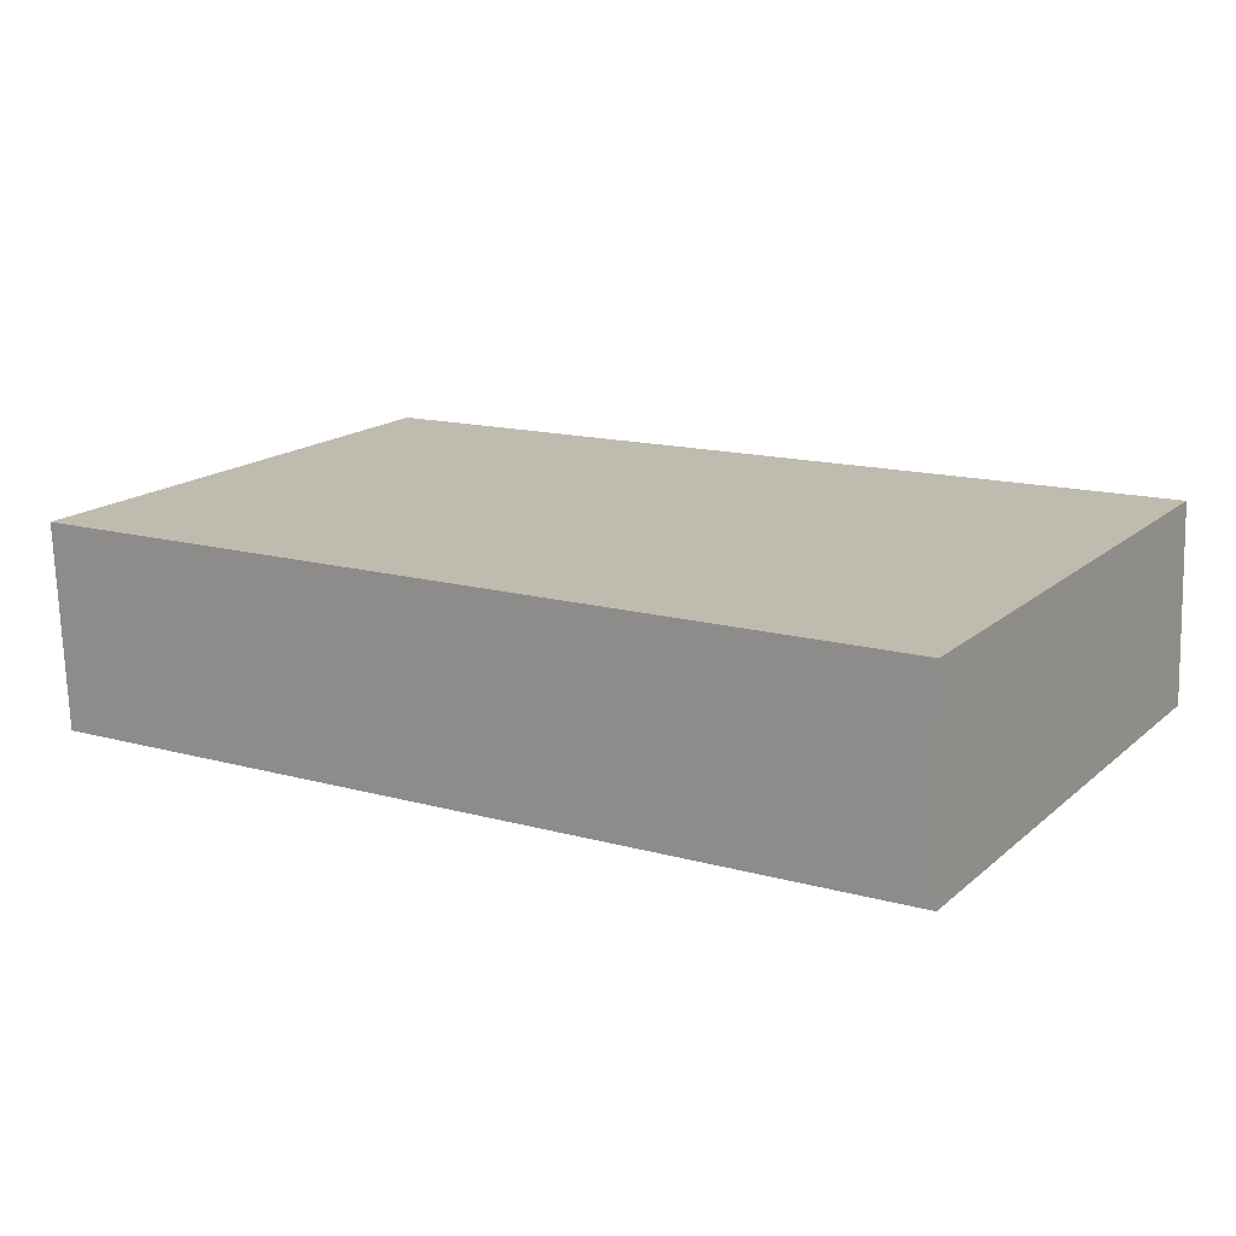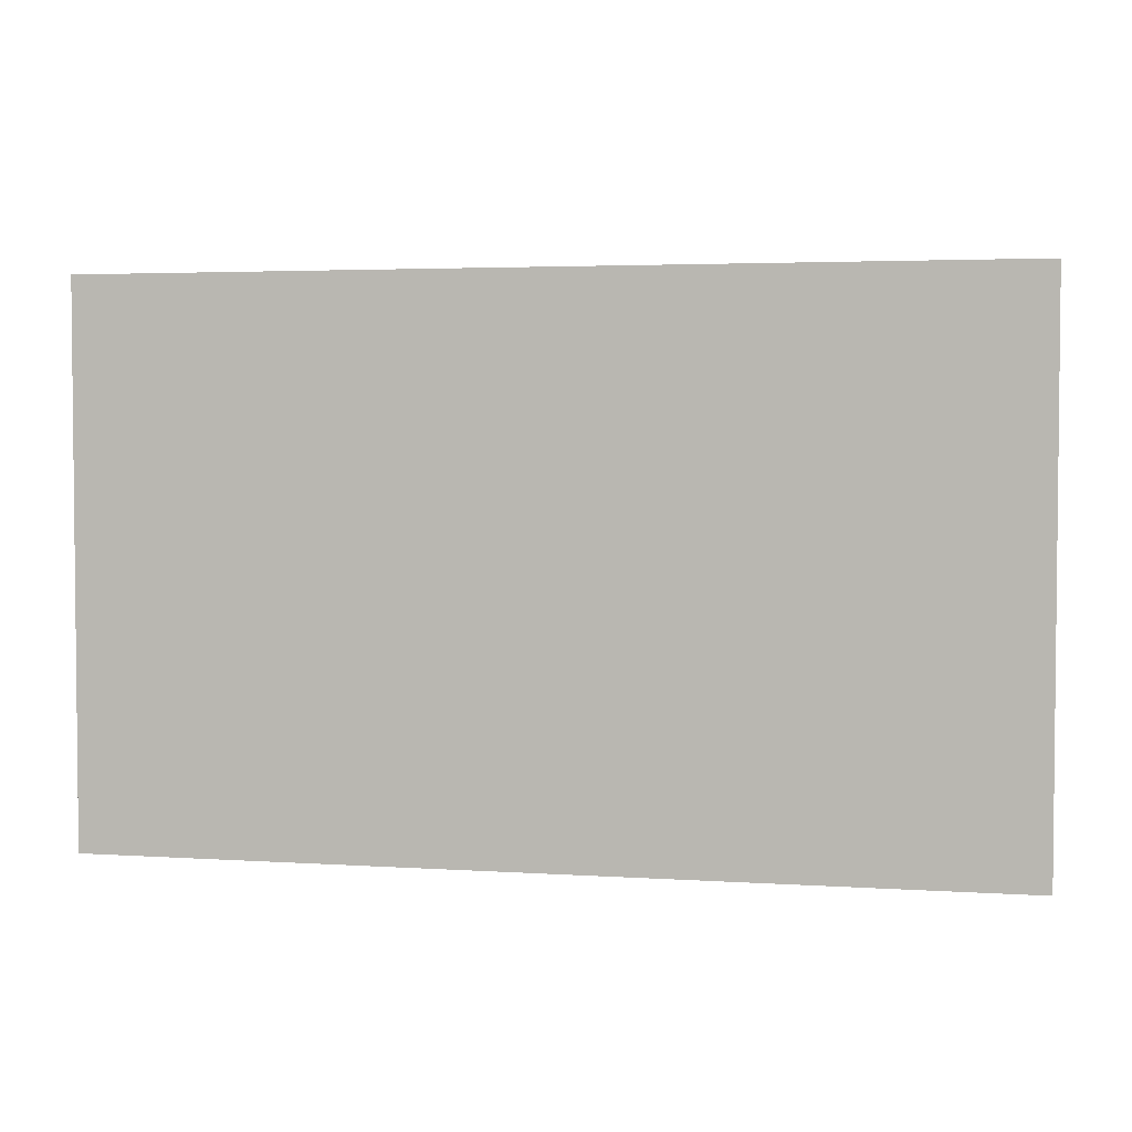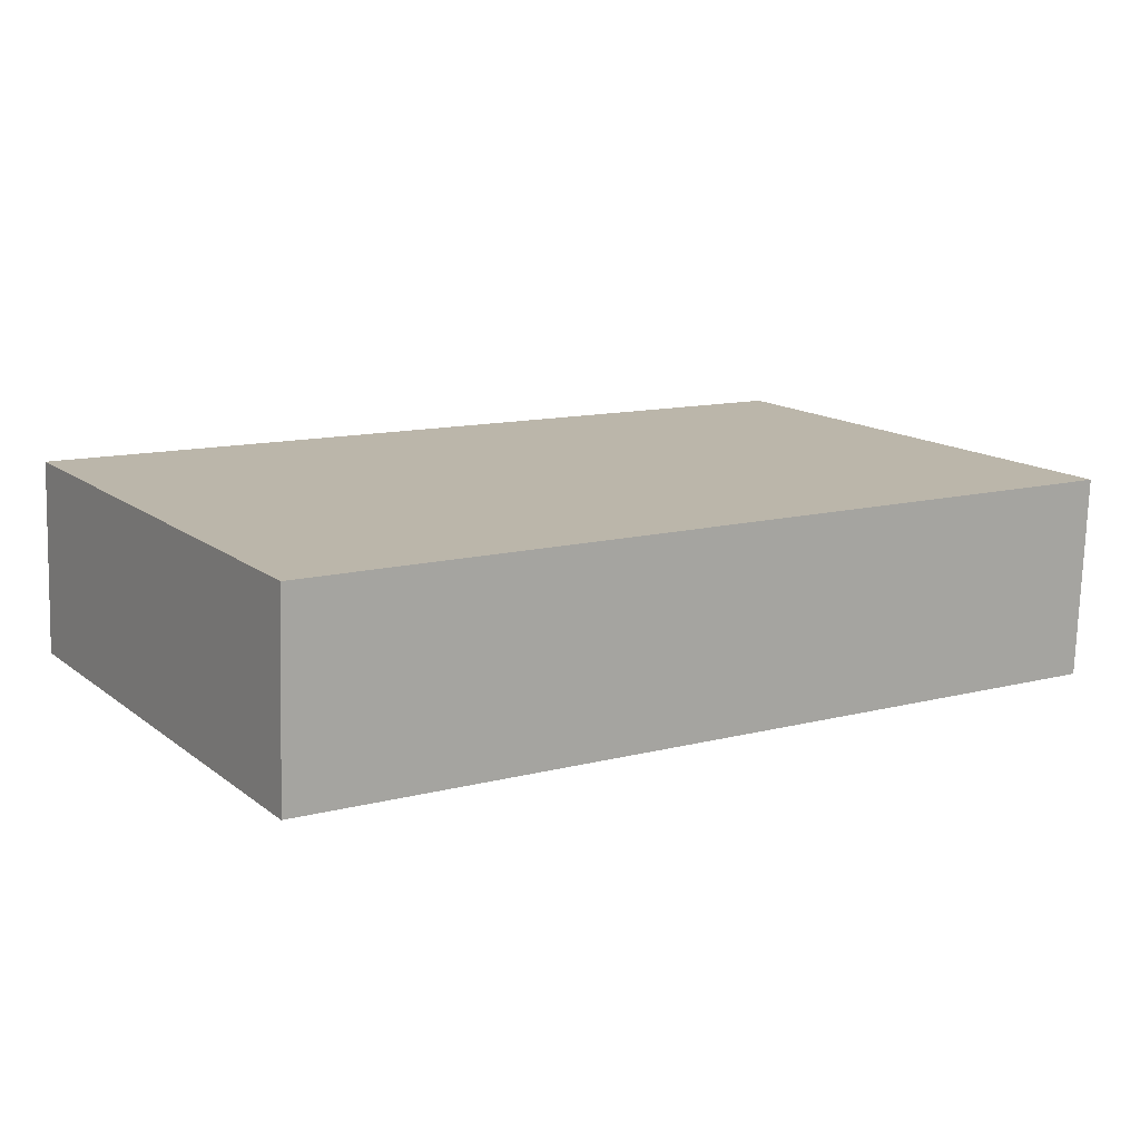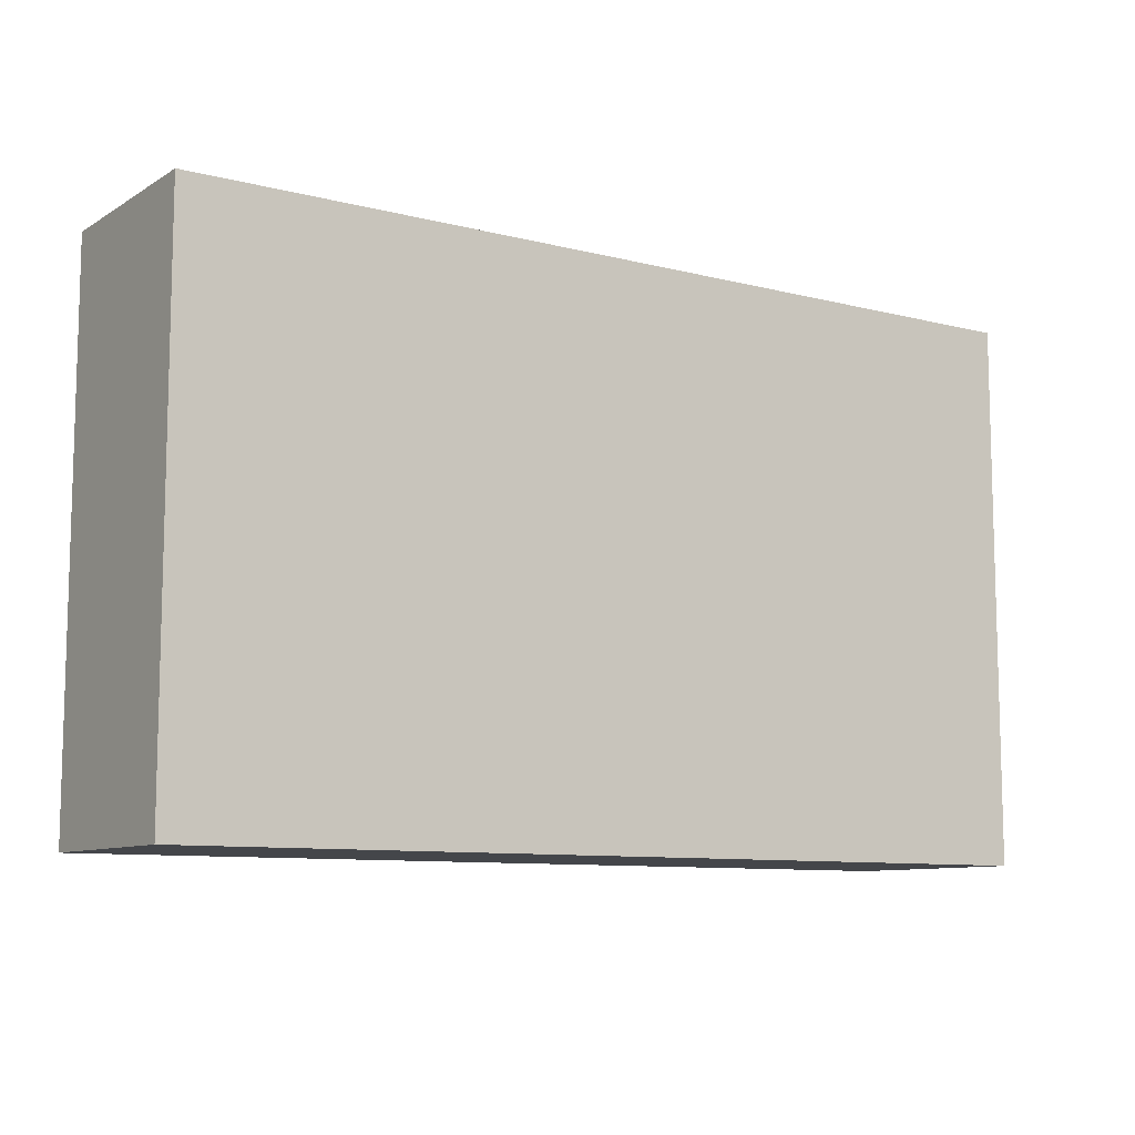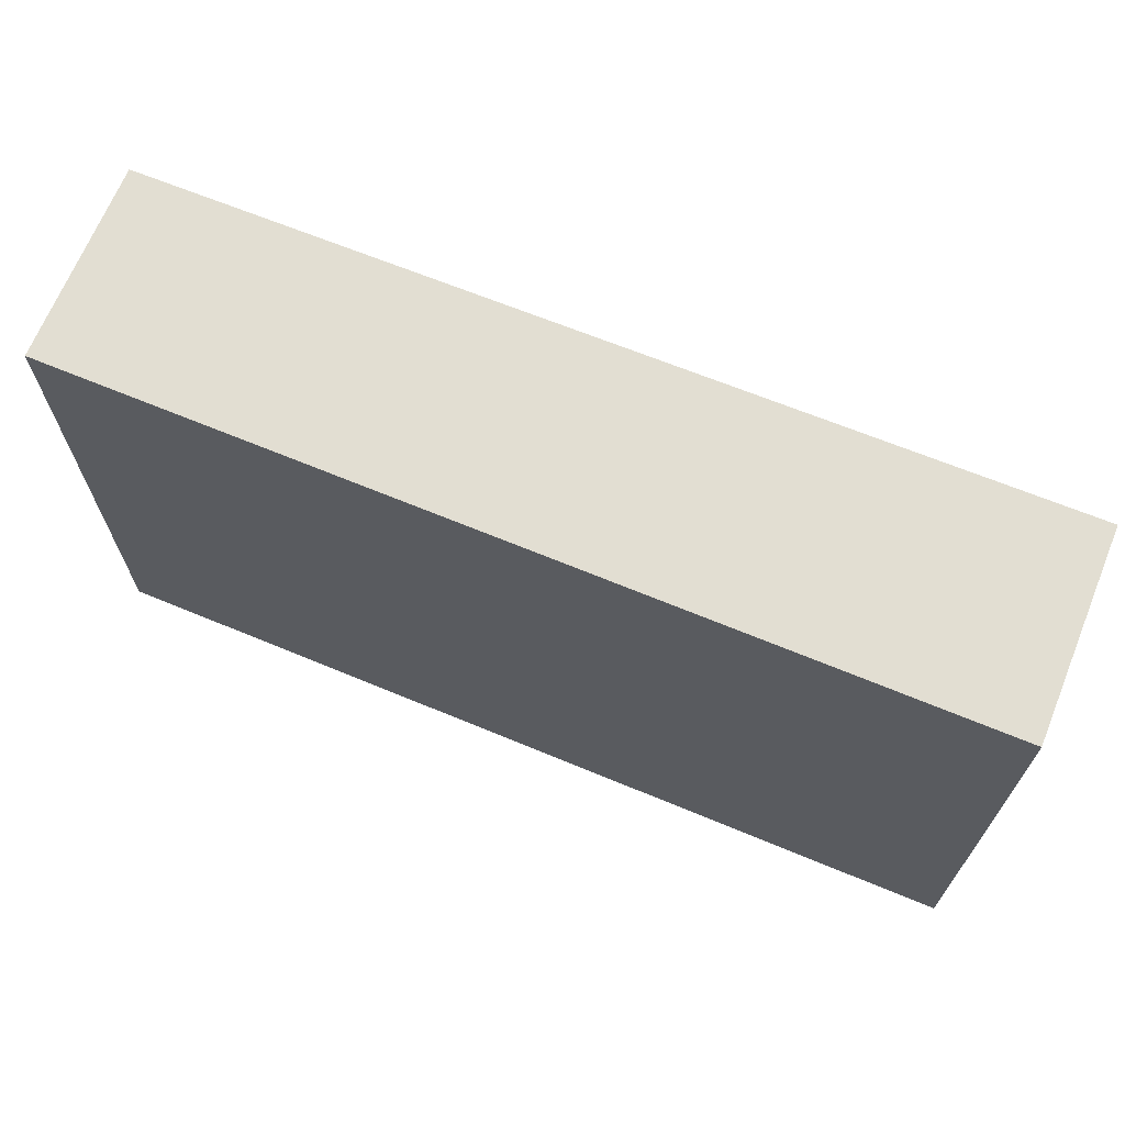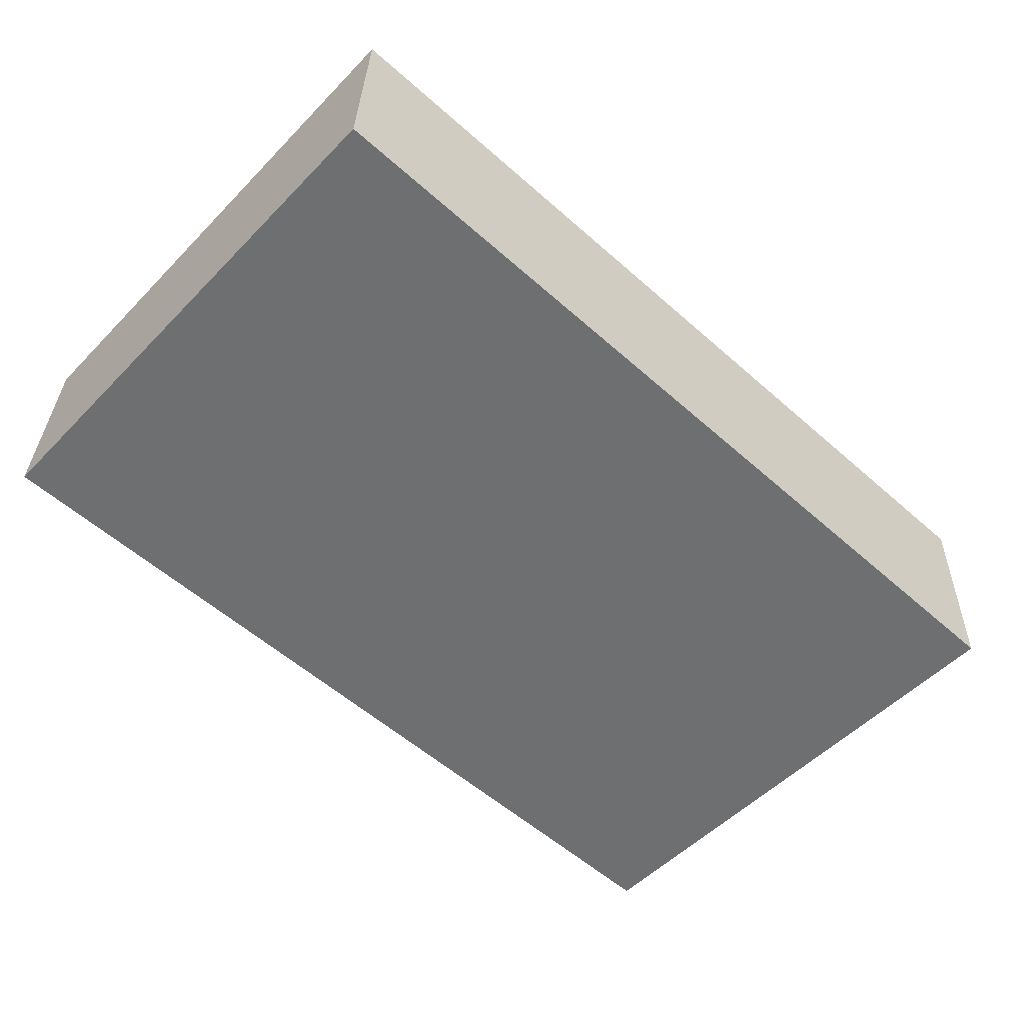
<metadata>
{"format":"obj","ext":"obj","renderer":"f3d","projection":"perspective","resolution":1024,"background":"white","views":[{"elev":17.3,"azim":-147.7,"up":"+Z"},{"elev":3.4,"azim":14.1,"up":"+Y"},{"elev":14.8,"azim":-33.0,"up":"+Z"},{"elev":-9.5,"azim":-31.9,"up":"+Y"},{"elev":67.8,"azim":24.2,"up":"+Y"},{"elev":-53.2,"azim":-42.8,"up":"+Z"}]}
</metadata>
<code>
v  5.002 3.024 -0.183
v  0.04 3.024 1.1
v  5.04 3.024 0.958
v  1.973 3.024 -0.072
v  0.271 3.024 -0.01
v  0 3.024 1.852e-16
v  0 0 0
v  0.04 -6.736e-17 1.1
v  5.04 -5.866e-17 0.958
v  5.002 1.121e-17 -0.183
v  1.973 4.409e-18 -0.072
v  0.271 6.123e-19 -0.01
g defaultobject
f 1 2 3
f 2 1 4
f 2 4 5
f 2 5 6
f 7 2 6
f 2 7 8
f 8 3 2
f 3 8 9
f 9 1 3
f 1 9 10
f 10 4 1
f 4 10 11
f 4 11 5
f 5 11 6
f 6 11 12
f 6 12 7
f 7 9 8
f 9 7 12
f 9 12 11
f 9 11 10

</code>
